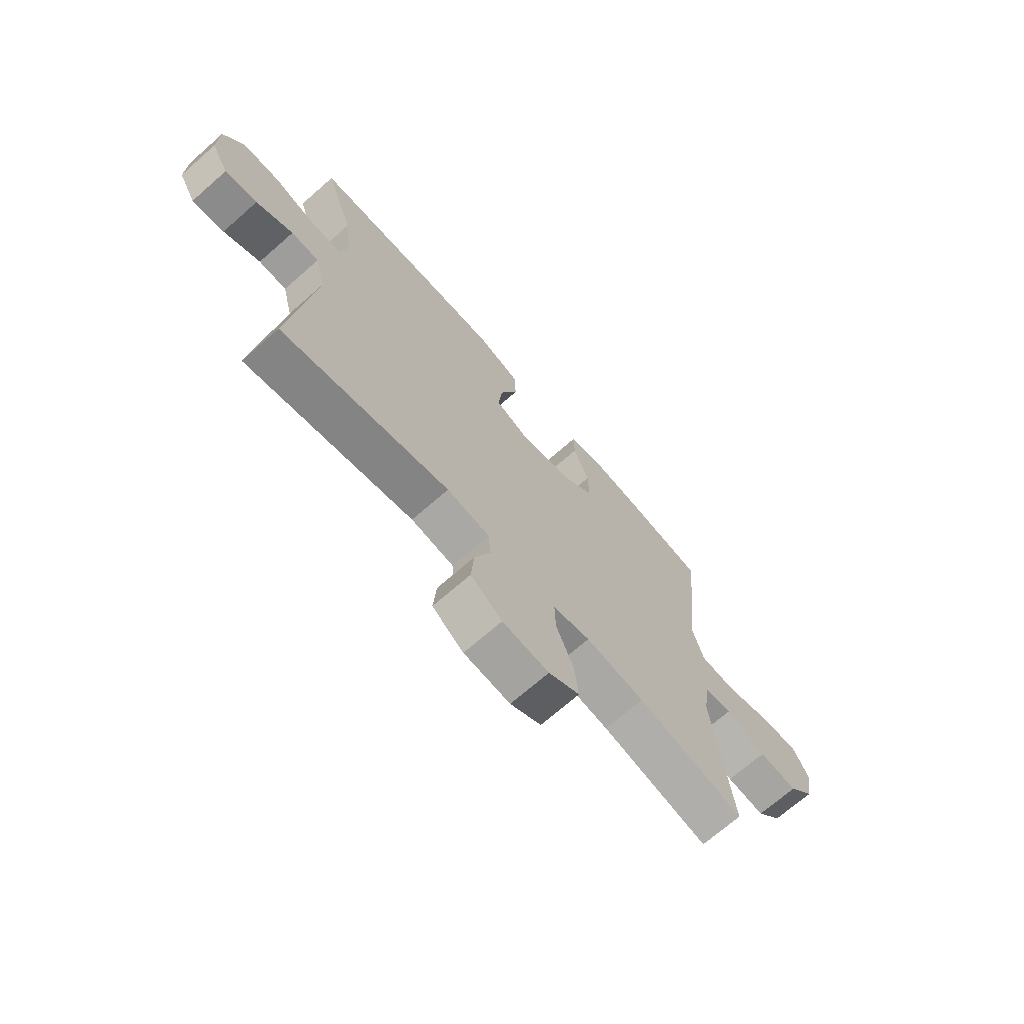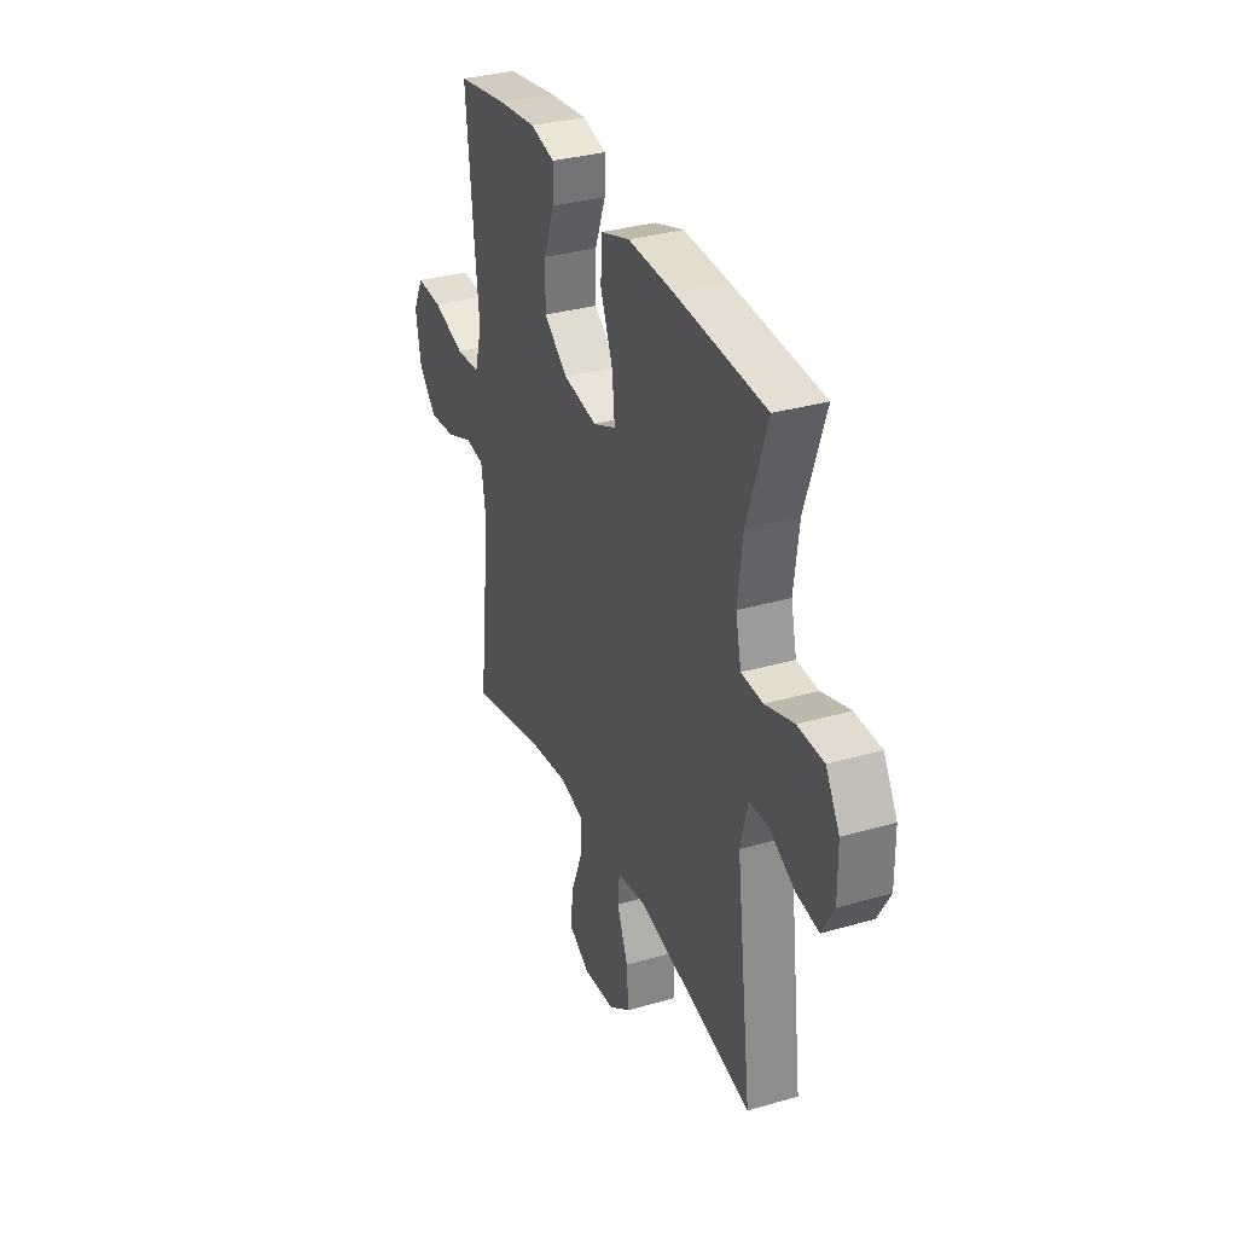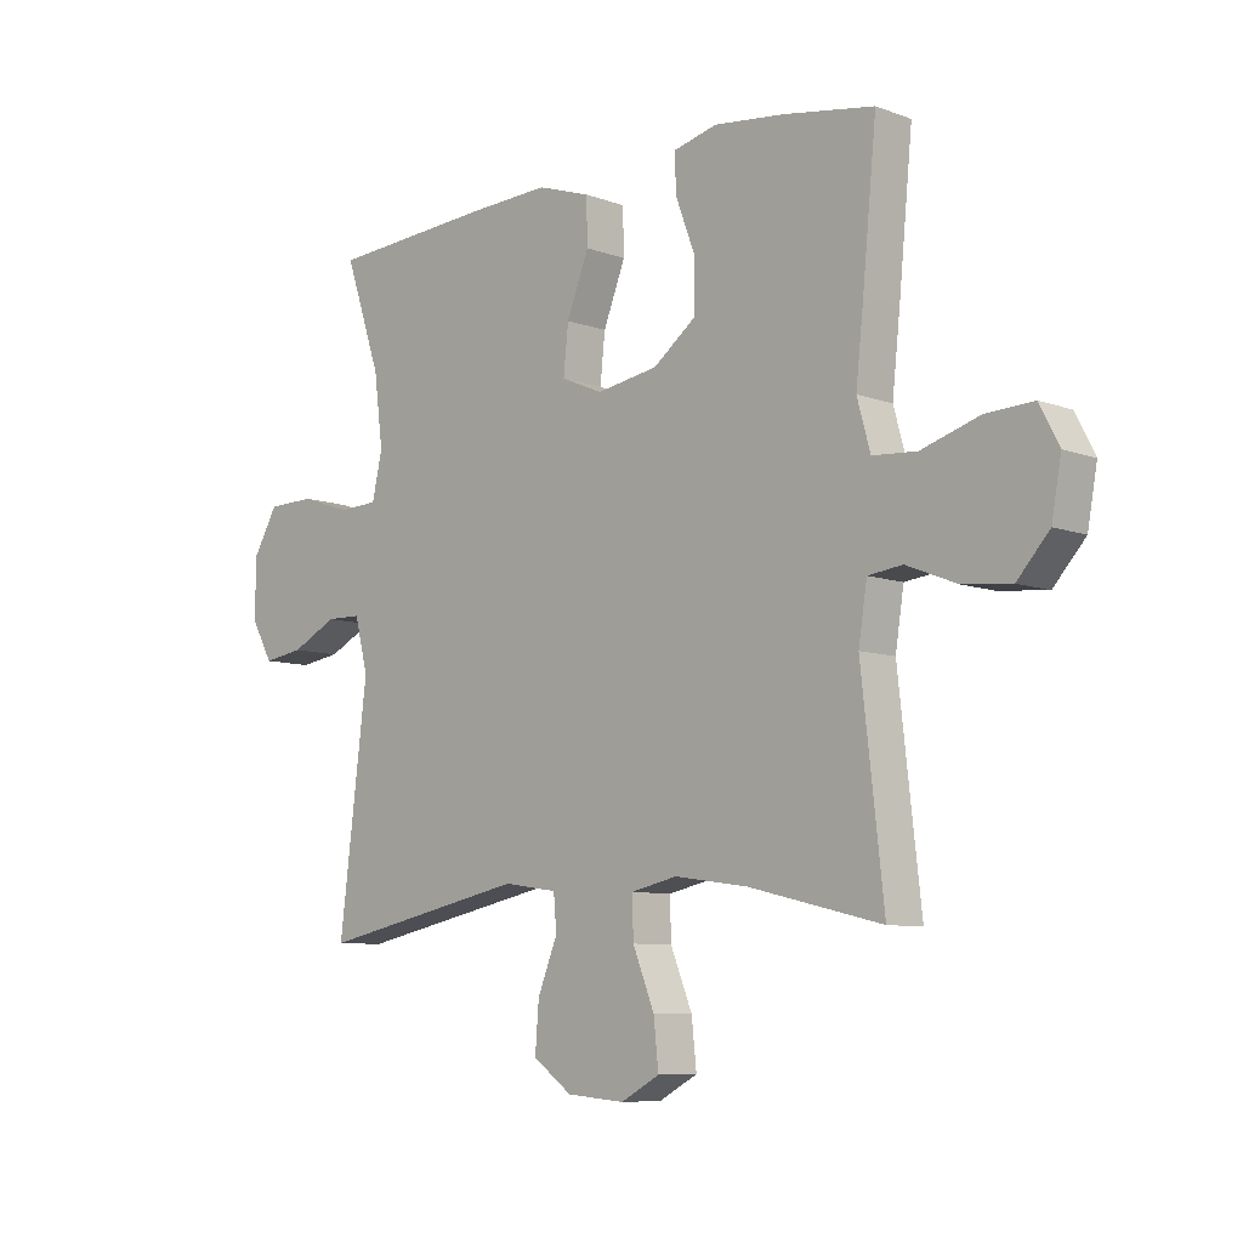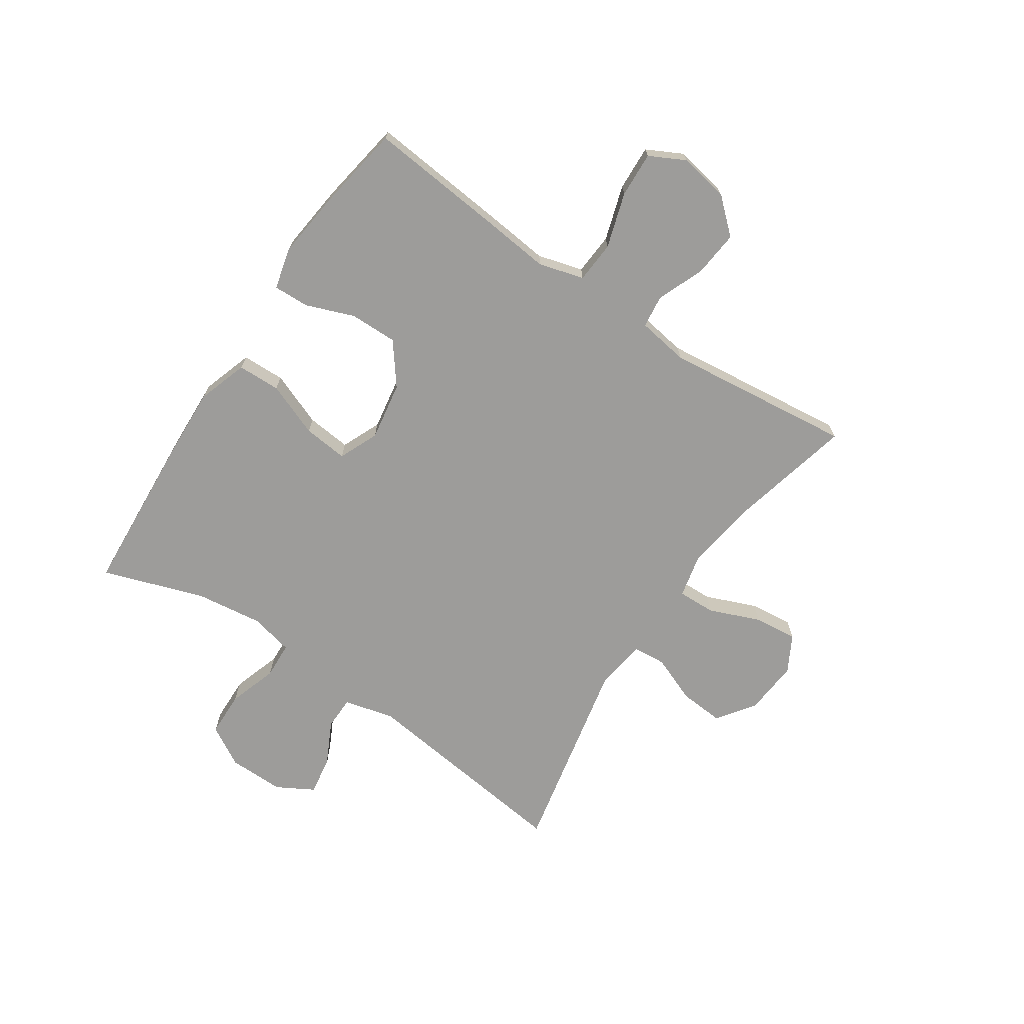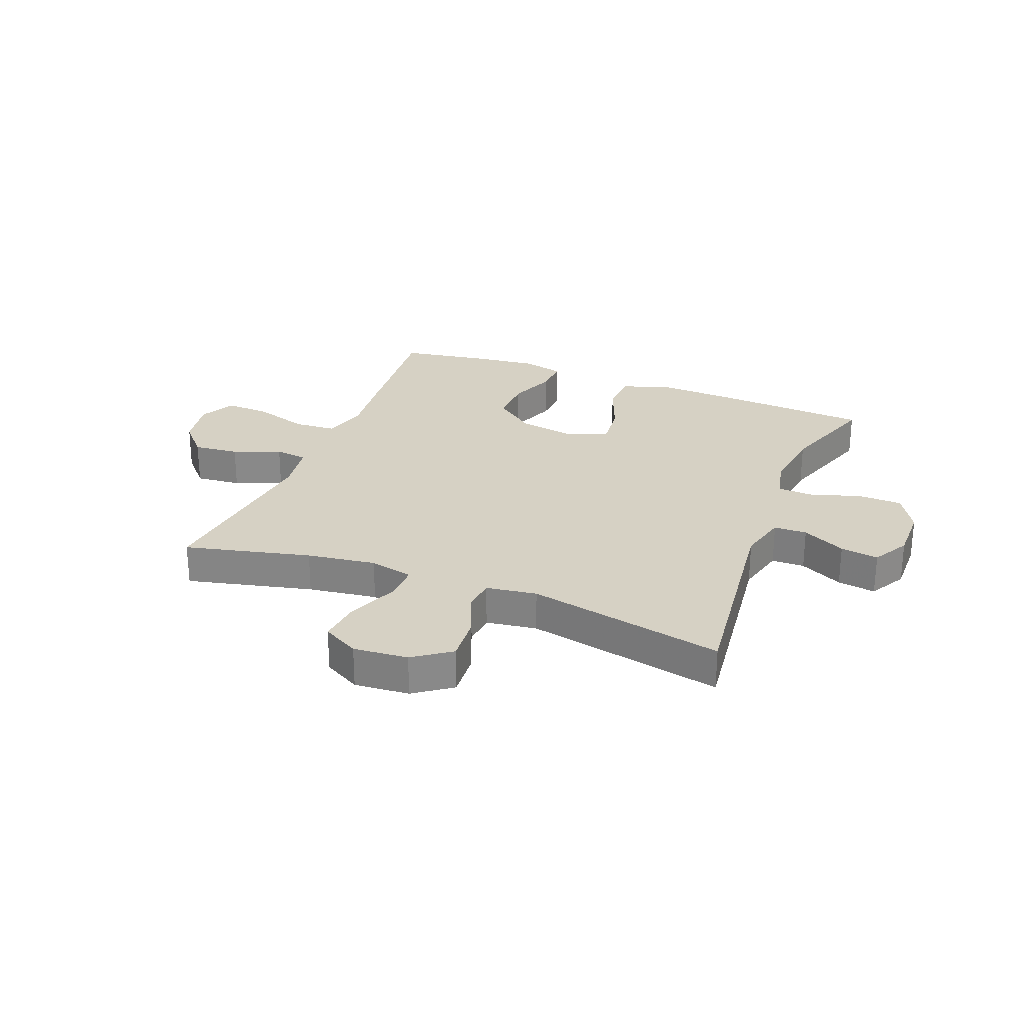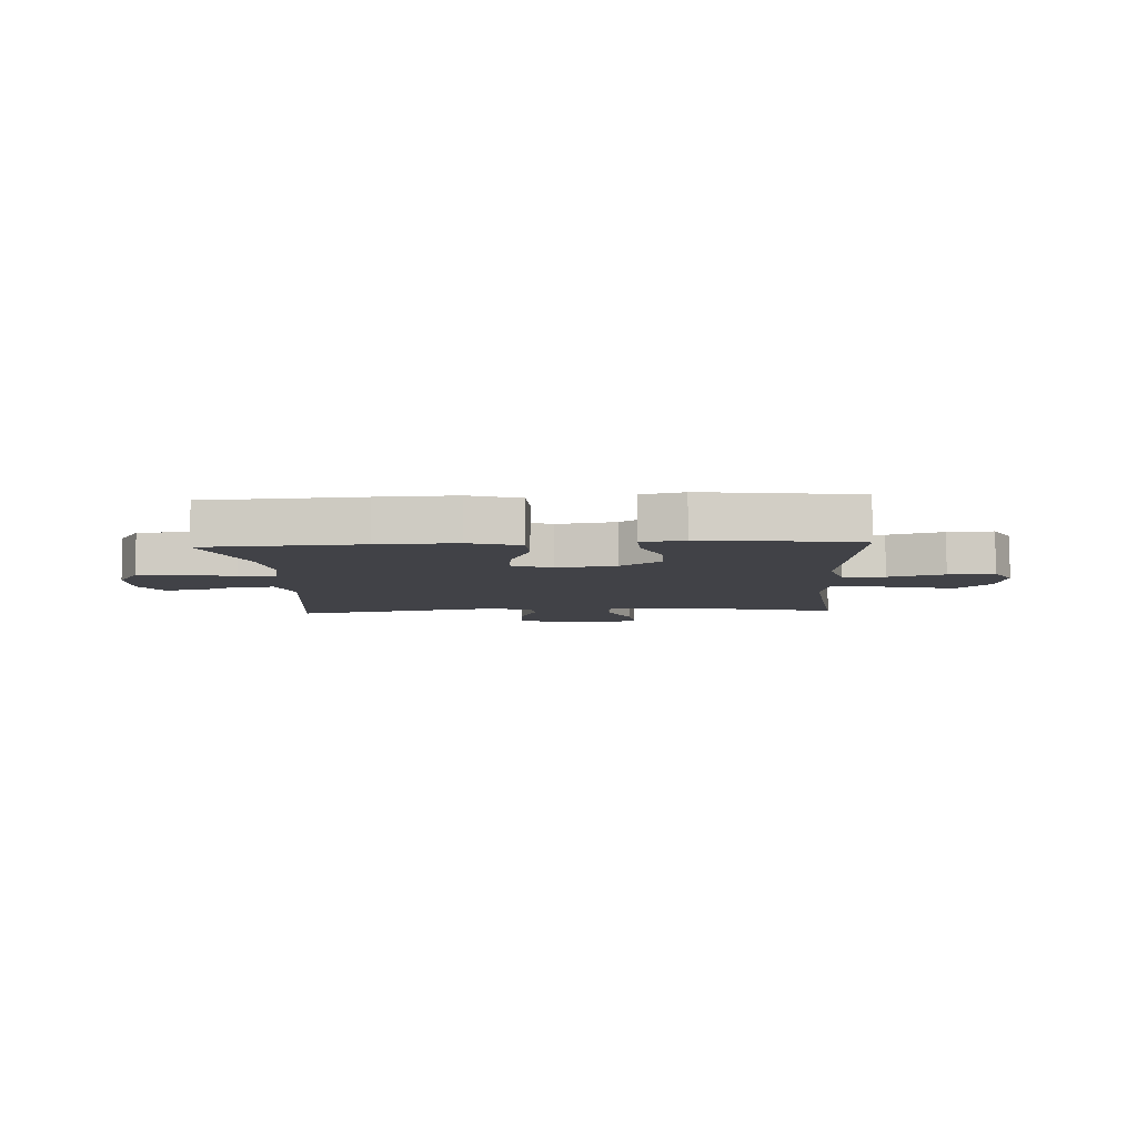
<metadata>
{"format":"obj","ext":"obj","renderer":"f3d","projection":"perspective","resolution":1024,"background":"white","views":[{"elev":-70.0,"azim":-48.7,"up":"+Z"},{"elev":33.0,"azim":-111.7,"up":"+Z"},{"elev":-8.2,"azim":44.7,"up":"+Z"},{"elev":-70.2,"azim":56.2,"up":"+Y"},{"elev":26.9,"azim":-158.5,"up":"+Y"},{"elev":-6.8,"azim":3.1,"up":"+Y"}]}
</metadata>
<code>
v 0.5 0.07 -0.5
v 0.279 0.07 -0.447
v 0.158 0.07 -0.43
v 0.081 0.07 -0.447
v 0.083 0.07 -0.513
v 0.119 0.07 -0.602
v 0.127 0.07 -0.678
v 0.063 0.07 -0.713
v -0.033 0.07 -0.705
v -0.098 0.07 -0.658
v -0.092 0.07 -0.58
v -0.059 0.07 -0.498
v -0.064 0.07 -0.441
v -0.153 0.07 -0.428
v -0.5 0.07 -0.5
v -0.453 0.07 -0.119
v -0.475 0.07 -0.032
v -0.533 0.07 -0.031
v -0.609 0.07 -0.069
v -0.676 0.07 -0.079
v -0.712 0.07 -0.015
v -0.711 0.07 0.083
v -0.67 0.07 0.153
v -0.592 0.07 0.155
v -0.506 0.07 0.127
v -0.442 0.07 0.13
v -0.425 0.07 0.205
v -0.44 0.07 0.322
v -0.5 0.07 0.5
v -0.229 0.07 0.518
v -0.093 0.07 0.524
v -0.005 0.07 0.495
v -0.003 0.07 0.42
v -0.04 0.07 0.326
v -0.048 0.07 0.248
v 0.021 0.07 0.218
v 0.123 0.07 0.235
v 0.195 0.07 0.29
v 0.194 0.07 0.373
v 0.162 0.07 0.458
v 0.16 0.07 0.52
v 0.233 0.07 0.538
v 0.348 0.07 0.525
v 0.5 0.07 0.5
v 0.477 0.07 0.265
v 0.464 0.07 0.144
v 0.486 0.07 0.065
v 0.559 0.07 0.06
v 0.655 0.07 0.09
v 0.734 0.07 0.094
v 0.766 0.07 0.032
v 0.75 0.07 -0.056
v 0.697 0.07 -0.115
v 0.617 0.07 -0.107
v 0.534 0.07 -0.074
v 0.477 0.07 -0.081
v 0.463 0.07 -0.171
v 0.5 0 -0.5
v 0.279 0 -0.447
v 0.158 0 -0.43
v 0.081 0 -0.447
v 0.083 0 -0.513
v 0.119 0 -0.602
v 0.127 0 -0.678
v 0.063 0 -0.713
v -0.033 0 -0.705
v -0.098 0 -0.658
v -0.092 0 -0.58
v -0.059 0 -0.498
v -0.064 0 -0.441
v -0.153 0 -0.428
v -0.5 0 -0.5
v -0.453 0 -0.119
v -0.475 0 -0.032
v -0.533 0 -0.031
v -0.609 0 -0.069
v -0.676 0 -0.079
v -0.712 0 -0.015
v -0.711 0 0.083
v -0.67 0 0.153
v -0.592 0 0.155
v -0.506 0 0.127
v -0.442 0 0.13
v -0.425 0 0.205
v -0.44 0 0.322
v -0.5 0 0.5
v -0.229 0 0.518
v -0.093 0 0.524
v -0.005 0 0.495
v -0.003 0 0.42
v -0.04 0 0.326
v -0.048 0 0.248
v 0.021 0 0.218
v 0.123 0 0.235
v 0.195 0 0.29
v 0.194 0 0.373
v 0.162 0 0.458
v 0.16 0 0.52
v 0.233 0 0.538
v 0.348 0 0.525
v 0.5 0 0.5
v 0.477 0 0.265
v 0.464 0 0.144
v 0.486 0 0.065
v 0.559 0 0.06
v 0.655 0 0.09
v 0.734 0 0.094
v 0.766 0 0.032
v 0.75 0 -0.056
v 0.697 0 -0.115
v 0.617 0 -0.107
v 0.534 0 -0.074
v 0.477 0 -0.081
v 0.463 0 -0.171
f 53 54 55
f 52 53 55
f 51 52 55
f 50 51 55
f 49 50 55
f 48 49 55
f 47 48 55 56
f 46 47 56 57
f 44 45 46
f 43 44 46
f 42 43 46
f 41 42 46
f 40 41 46
f 39 40 46
f 38 39 46 57
f 32 33 34
f 31 32 34
f 30 31 34
f 29 30 34
f 28 29 34
f 27 28 34 35
f 26 27 35 36
f 23 24 25
f 22 23 25
f 21 22 25
f 20 21 25
f 19 20 25
f 18 19 25
f 17 18 25 26
f 26 36 37
f 17 26 37
f 16 17 37
f 10 11 12
f 9 10 12
f 8 9 12
f 7 8 12
f 6 7 12
f 5 6 12
f 4 5 12 13
f 3 4 13 14
f 57 1 2
f 38 57 2
f 37 38 2
f 14 15 16 37
f 3 14 37
f 2 3 37
f 112 111 110
f 112 110 109
f 112 109 108
f 112 108 107
f 112 107 106
f 112 106 105
f 113 112 105 104
f 114 113 104 103
f 103 102 101
f 103 101 100
f 103 100 99
f 103 99 98
f 103 98 97
f 103 97 96
f 114 103 96 95
f 91 90 89
f 91 89 88
f 91 88 87
f 91 87 86
f 91 86 85
f 92 91 85 84
f 93 92 84 83
f 82 81 80
f 82 80 79
f 82 79 78
f 82 78 77
f 82 77 76
f 82 76 75
f 83 82 75 74
f 94 93 83
f 94 83 74
f 94 74 73
f 69 68 67
f 69 67 66
f 69 66 65
f 69 65 64
f 69 64 63
f 69 63 62
f 70 69 62 61
f 71 70 61 60
f 59 58 114
f 59 114 95
f 59 95 94
f 94 73 72 71
f 94 71 60
f 94 60 59
f 1 58 59 2
f 2 59 60 3
f 3 60 61 4
f 4 61 62 5
f 5 62 63 6
f 6 63 64 7
f 7 64 65 8
f 8 65 66 9
f 9 66 67 10
f 10 67 68 11
f 11 68 69 12
f 12 69 70 13
f 13 70 71 14
f 14 71 72 15
f 15 72 73 16
f 16 73 74 17
f 17 74 75 18
f 18 75 76 19
f 19 76 77 20
f 20 77 78 21
f 21 78 79 22
f 22 79 80 23
f 23 80 81 24
f 24 81 82 25
f 25 82 83 26
f 26 83 84 27
f 27 84 85 28
f 28 85 86 29
f 29 86 87 30
f 30 87 88 31
f 31 88 89 32
f 32 89 90 33
f 33 90 91 34
f 34 91 92 35
f 35 92 93 36
f 36 93 94 37
f 37 94 95 38
f 38 95 96 39
f 39 96 97 40
f 40 97 98 41
f 41 98 99 42
f 42 99 100 43
f 43 100 101 44
f 44 101 102 45
f 45 102 103 46
f 46 103 104 47
f 47 104 105 48
f 48 105 106 49
f 49 106 107 50
f 50 107 108 51
f 51 108 109 52
f 52 109 110 53
f 53 110 111 54
f 54 111 112 55
f 55 112 113 56
f 56 113 114 57
f 57 114 58 1

</code>
